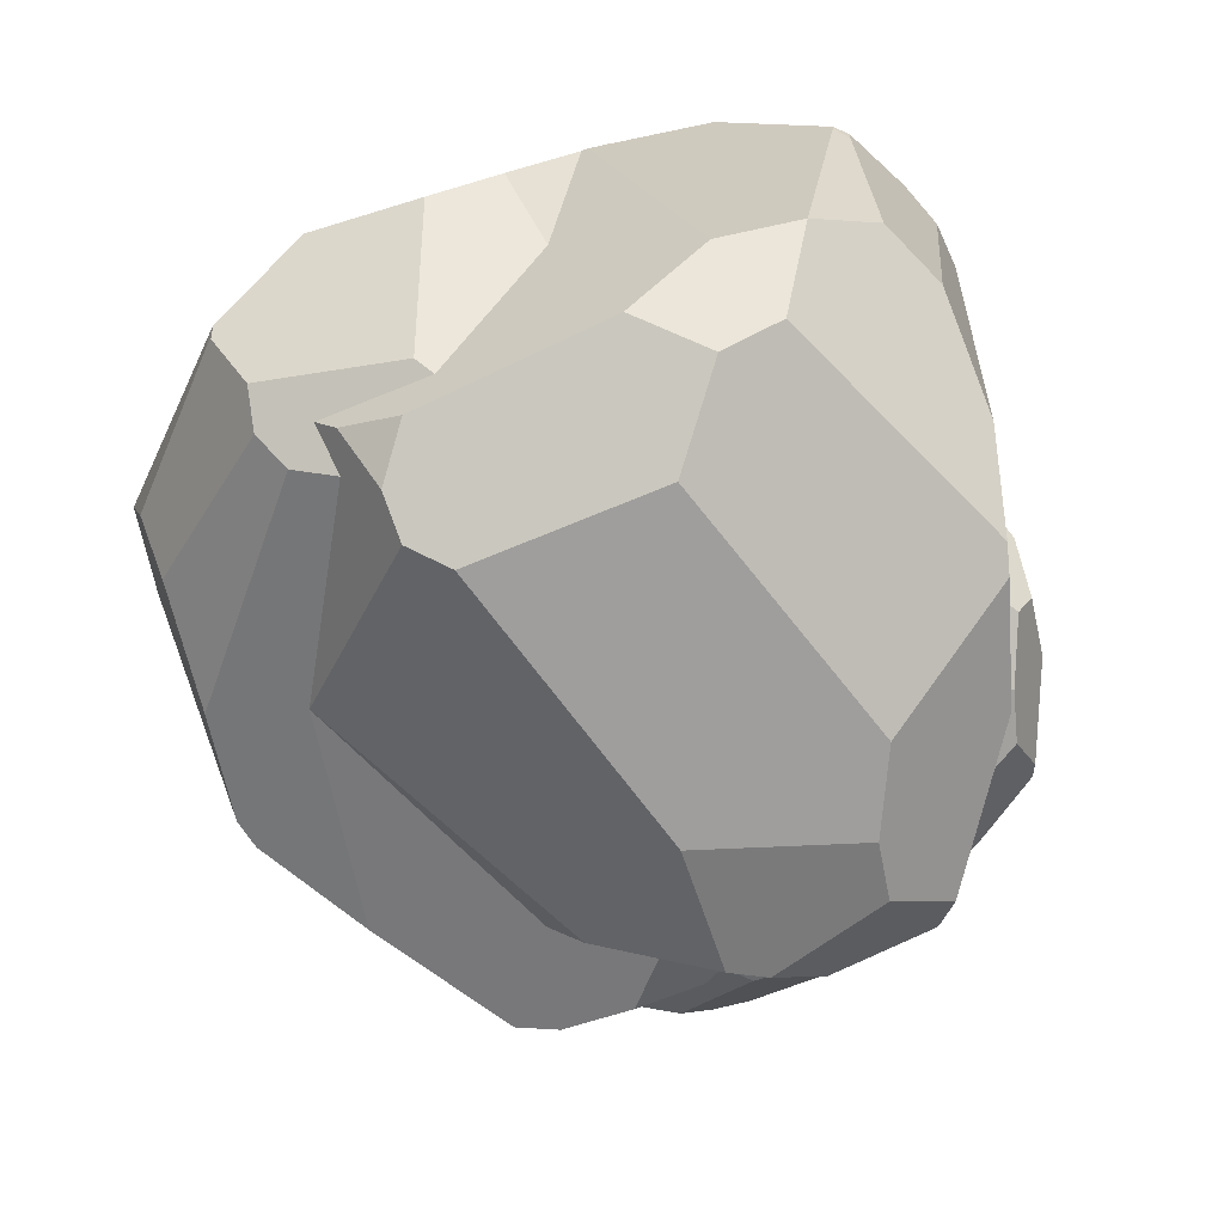
<metadata>
{"format":"obj","ext":"obj","renderer":"f3d","projection":"perspective","resolution":1024,"background":"white","views":[{"elev":-58.1,"azim":-69.1,"up":"+Y"}]}
</metadata>
<code>
g DestroyableRock
v 1.191 -0.01487 0.6568
v 1.312 0.2881 0.5567
v 1.248 -0.05051 0.5236
v 0.9711 -0.6665 0.4237
v 0.9719 -0.5573 0.4109
v 0.9774 -0.571 0.3247
v -1.004 -0.6934 -0.02327
v -0.8846 -0.8028 -0.1224
v -0.9924 -0.6157 -0.21
v -0.002383 0.8543 0.763
v 0.2775 0.8054 0.759
v 0.1731 0.8011 0.8117
v -0.2634 -0.6349 -0.6064
v 0.4945 -0.9329 -0.1269
v 0.5372 -0.7569 -0.2534
v -0.03407 0.9424 -0.7124
v 0.1505 0.9586 -0.6696
v -0.01956 1.07 -0.5561
v -1.029 -0.05557 0.3541
v -1.148 0.2173 0.2715
v -1.034 0.472 0.4442
v 0.5433 0.9352 0.1864
v 0.5245 0.9711 0.1324
v 0.5585 0.9254 0.01455
v 0.5037 0.8914 -0.2051
v 0.9418 0.7569 -0.2369
v 1.213 0.8742 0.3652
v 0.7788 1.025 0.4518
v 1.148 0.953 0.5522
v 0.8626 1.038 0.8119
v 1.134 0.9687 0.699
v 1.225 0.8512 0.8308
v 0.9392 0.9403 0.9202
v 1.166 0.8341 0.9131
v 1.291 0.09271 -0.3219
v 1.184 0.2295 -0.4428
v 1.128 -0.3462 -0.316
v 1.163 -0.3262 -0.2952
v 0.5727 0.5018 1.162
v 0.8714 0.684 1.112
v 0.5865 -0.1423 1.196
v 0.3851 -0.1544 1.223
v 0.3173 0.06418 1.22
v 1.125 -0.3573 -0.3138
v 1.079 -0.3723 -0.3168
v 1.088 -0.3804 -0.2875
v 1.156 -0.356 -0.289
v 1.229 -0.3968 -0.1178
v 0.9566 -0.5638 0.06981
v 1.063 -0.561 0.1582
v 0.9128 0.7207 1.096
v 1.072 0.7325 1.026
v 0.865 -0.2904 1.065
v 0.8714 0.684 1.112
v 0.5865 -0.1423 1.196
v 0.8161 -0.3055 1.086
v 1.013 0.3199 -0.488
v 1.179 0.2421 -0.4465
v 1.156 0.4732 -0.3765
v 1.039 0.5729 -0.3902
v 0.8667 0.518 -0.4799
v 1.446 0.3054 0.04657
v 1.376 0.1106 -0.1674
v 1.286 -0.3497 -0.03769
v 1.3 -0.3417 0.07132
v 0.5865 -0.1423 1.196
v 0.8161 -0.3055 1.086
v 0.6625 -0.4028 1.067
v 0.5181 -0.3648 1.108
v 0.3851 -0.1544 1.223
v 0.3519 -0.2557 1.184
v 0.3173 0.06418 1.22
v 0.3851 -0.1544 1.223
v 0.3519 -0.2557 1.184
v 0.2455 -0.2408 1.118
v 0.1539 0.1909 1.138
v 0.9418 0.7569 -0.2369
v 1.039 0.5729 -0.3902
v 1.156 0.4732 -0.3765
v 1.46 0.5315 0.1794
v 1.213 0.8742 0.3652
v 1.455 0.572 0.2368
v 1.079 -0.3723 -0.3168
v 1.125 -0.3573 -0.3138
v 1.107 -0.2926 -0.3315
v 1.013 0.3199 -0.488
v 1.018 -0.08831 -0.3917
v 0.8709 0.1024 -0.457
v 1.128 -0.3462 -0.316
v 1.179 0.2421 -0.4465
v 1.184 0.2295 -0.4428
v 0.9128 0.7207 1.096
v 0.9392 0.9403 0.9202
v 1.166 0.8341 0.9131
v 1.072 0.7325 1.026
v 1.213 0.8742 0.3652
v 1.455 0.572 0.2368
v 1.396 0.6407 0.5243
v 1.225 0.8512 0.8308
v 1.134 0.9687 0.699
v 1.148 0.953 0.5522
v 0.7805 1.052 0.7713
v 0.7788 1.025 0.4518
v 1.148 0.953 0.5522
v 1.134 0.9687 0.699
v 0.8626 1.038 0.8119
v 0.2775 0.8054 0.759
v 0.4652 0.9583 0.7409
v 0.3164 0.5782 1.009
v 0.5727 0.5018 1.162
v 0.2473 0.4942 1.055
v 0.7805 1.052 0.7713
v 0.8626 1.038 0.8119
v 0.8714 0.684 1.112
v 0.9128 0.7207 1.096
v 0.9392 0.9403 0.9202
v 1.286 -0.3497 -0.03769
v 1.229 -0.3968 -0.1178
v 1.063 -0.561 0.1582
v 1.3 -0.3417 0.07132
v 1.191 -0.4576 0.4052
v 1.061 -0.5648 0.2062
v 1.159 -0.4888 0.4503
v 1.191 -0.4576 0.4052
v 1.159 -0.4888 0.4503
v 0.9942 -0.3374 0.8628
v 1.248 -0.05051 0.5236
v 1.191 -0.01487 0.6568
v 1.3 -0.3417 0.07132
v 1.191 -0.4576 0.4052
v 1.248 -0.05051 0.5236
v 1.446 0.3054 0.04657
v 1.312 0.2881 0.5567
v 1.396 0.6407 0.5243
v 1.46 0.5315 0.1794
v 1.455 0.572 0.2368
v 1.184 0.2295 -0.4428
v 1.291 0.09271 -0.3219
v 1.376 0.1106 -0.1674
v 1.446 0.3054 0.04657
v 1.179 0.2421 -0.4465
v 1.156 0.4732 -0.3765
v 1.46 0.5315 0.1794
v 1.156 -0.356 -0.289
v 1.163 -0.3262 -0.2952
v 1.128 -0.3462 -0.316
v 1.125 -0.3573 -0.3138
v 1.156 -0.356 -0.289
v 1.229 -0.3968 -0.1178
v 1.286 -0.3497 -0.03769
v 1.163 -0.3262 -0.2952
v 1.376 0.1106 -0.1674
v 1.291 0.09271 -0.3219
v 1.191 -0.01487 0.6568
v 0.9942 -0.3374 0.8628
v 0.865 -0.2904 1.065
v 1.072 0.7325 1.026
v 1.312 0.2881 0.5567
v 1.396 0.6407 0.5243
v 1.225 0.8512 0.8308
v 1.166 0.8341 0.9131
v 0.1645 -1.13 0.2589
v -0.6956 -0.9602 0.0001186
v -0.7097 -0.9162 0.5777
v 0.3159 -1.13 0.7263
v 0.07973 -1.07 0.84
v 0.7587 -1.02 0.4491
v 0.6248 -1.13 0.3352
v 0.5003 -1.13 0.6946
v 0.7598 -0.9509 0.7576
v 0.6631 -0.9963 0.8306
v 0.4945 -0.9329 -0.1269
v -0.2634 -0.6349 -0.6064
v -0.7737 -0.8984 -0.1093
v 0.568 -1.13 0.233
v -0.6956 -0.9602 0.0001186
v 0.1645 -1.13 0.2589
v -0.845 -0.2036 1.195
v -0.9937 -0.3555 1.034
v -0.8903 0.3798 1.115
v -0.8594 0.348 1.151
v -0.9428 0.5759 0.8005
v -0.776 0.7639 0.6419
v -0.5953 0.7651 0.755
v -0.3197 0.7108 1.063
v -0.8887 0.3944 1.114
v -0.6372 0.4355 1.24
v -0.8548 0.387 1.151
v 0.9572 -0.7245 0.4656
v 0.8842 -0.789 0.6621
v 0.8723 -0.5215 0.6671
v 0.9711 -0.6665 0.4237
v 0.9719 -0.5573 0.4109
v -0.8915 -0.6401 0.9278
v -0.9099 -0.7325 0.7579
v -1.042 -0.6281 0.5667
v -0.9937 -0.3555 1.034
v -1.057 -0.425 0.8011
v -0.002383 0.8543 0.763
v 0.1731 0.8011 0.8117
v 0.06157 0.6269 1.142
v -0.2599 0.7208 1.059
v -0.3504 -0.4677 1.303
v -0.6421 -0.2321 1.284
v -0.5277 0.3708 1.291
v -0.3889 0.3685 1.3
v -0.7737 -0.8984 -0.1093
v -0.2634 -0.6349 -0.6064
v -0.8797 -0.6499 -0.2464
v -0.8846 -0.8028 -0.1224
v -0.9878 -0.5297 -0.2807
v -0.9924 -0.6157 -0.21
v -1.042 -0.6281 0.5667
v -1.004 -0.6934 -0.02327
v -0.9924 -0.6157 -0.21
v -1.057 -0.425 0.8011
v -1.009 -0.5409 0.05604
v -0.9878 -0.5297 -0.2807
v -1.029 -0.05557 0.3541
v -1.036 0.4711 0.4625
v -1.034 0.472 0.4442
v -0.7737 -0.8984 -0.1093
v -0.8846 -0.8028 -0.1224
v -1.004 -0.6934 -0.02327
v -0.6956 -0.9602 0.0001186
v -1.042 -0.6281 0.5667
v -0.7097 -0.9162 0.5777
v -0.9099 -0.7325 0.7579
v 0.07973 -1.07 0.84
v -0.7097 -0.9162 0.5777
v -0.9099 -0.7325 0.7579
v -0.8915 -0.6401 0.9278
v -0.08734 -0.7775 1.228
v -0.1624 -0.7352 1.25
v -0.3197 0.7108 1.063
v -0.5953 0.7651 0.755
v -0.1891 0.7886 0.8815
v -0.2599 0.7208 1.059
v -0.002383 0.8543 0.763
v -0.06717 0.867 0.6949
v -0.9937 -0.3555 1.034
v -1.057 -0.425 0.8011
v -1.036 0.4711 0.4625
v -0.8903 0.3798 1.115
v -0.8887 0.3944 1.114
v -0.9428 0.5759 0.8005
v 0.9572 -0.7245 0.4656
v 0.7587 -1.02 0.4491
v 0.7598 -0.9509 0.7576
v 0.8842 -0.789 0.6621
v 0.6631 -0.9963 0.8306
v 0.5003 -1.13 0.6946
v 0.3159 -1.13 0.7263
v 0.07973 -1.07 0.84
v 0.2746 -0.8159 1.119
v -0.08734 -0.7775 1.228
v 0.6248 -1.13 0.3352
v 0.568 -1.13 0.233
v 0.1645 -1.13 0.2589
v 0.3159 -1.13 0.7263
v 0.5003 -1.13 0.6946
v -0.2599 0.7208 1.059
v 0.06157 0.6269 1.142
v 0.01054 0.5753 1.175
v -0.3889 0.3685 1.3
v -0.3197 0.7108 1.063
v -0.6372 0.4355 1.24
v -0.5277 0.3708 1.291
v 0.1731 0.8011 0.8117
v 0.2775 0.8054 0.759
v 0.3164 0.5782 1.009
v 0.06157 0.6269 1.142
v 0.2455 -0.2408 1.118
v 0.2746 -0.8159 1.119
v -0.08734 -0.7775 1.228
v 0.1539 0.1909 1.138
v 0.01054 0.5753 1.175
v -0.3889 0.3685 1.3
v -0.1624 -0.7352 1.25
v -0.3504 -0.4677 1.303
v -0.3504 -0.4677 1.303
v -0.1624 -0.7352 1.25
v -0.8915 -0.6401 0.9278
v -0.6421 -0.2321 1.284
v -0.845 -0.2036 1.195
v -0.9937 -0.3555 1.034
v -0.8548 0.387 1.151
v -0.8594 0.348 1.151
v -0.8903 0.3798 1.115
v -0.8887 0.3944 1.114
v -0.6372 0.4355 1.24
v -0.5277 0.3708 1.291
v -0.6421 -0.2321 1.284
v -0.8548 0.387 1.151
v -0.845 -0.2036 1.195
v -0.8594 0.348 1.151
v 0.7937 -0.4029 -0.698
v 0.868 0.05357 -0.5323
v 0.3336 0.7657 -0.7387
v 0.5732 -0.3524 -0.8432
v 0.09251 0.3207 -1.021
v 0.8608 -0.7149 -0.4802
v 0.9088 -0.7236 -0.3604
v 1.066 -0.475 -0.2443
v 0.9117 -0.4924 -0.5837
v 1.079 -0.3723 -0.3168
v 1.088 -0.3804 -0.2875
v 1.107 -0.2926 -0.3315
v 0.868 0.05357 -0.5323
v 1.018 -0.08831 -0.3917
v 0.8709 0.1024 -0.457
v 0.3336 0.7657 -0.7387
v 0.549 0.6287 -0.4443
v 0.4909 0.8871 -0.212
v 0.2807 0.8914 -0.6814
v 0.546 0.9168 -0.04581
v -0.7252 -0.1619 -0.9434
v -0.6437 0.0739 -1.038
v -1.153 -0.1421 -0.5367
v -1.125 -0.1859 -0.5609
v -1.204 0.107 0.07264
v -1.048 -0.4951 0.01295
v -1.091 -0.4029 -0.4317
v -1.15 -0.1928 -0.5321
v -1.163 -0.1445 -0.526
v -1.219 0.1104 -0.2688
v 0.9579 -0.6464 0.04847
v 0.8949 -0.7461 -0.1366
v 0.6856 -0.7756 0.03549
v 0.9112 -0.579 0.2147
v -0.7165 0.9504 0.06677
v -0.07531 1.135 -0.4068
v 0.09867 1.173 0.09967
v -0.5876 0.9759 0.6167
v -0.1281 1.105 0.4232
v -0.3252 1.048 0.6344
v -0.3252 1.048 0.6344
v -0.1891 0.7886 0.8815
v -0.5953 0.7651 0.755
v -0.5876 0.9759 0.6167
v -0.7199 0.8529 0.6776
v -0.941 0.6912 0.4963
v -0.9308 0.7673 0.06133
v -0.7165 0.9504 0.06677
v -0.5876 0.9759 0.6167
v -0.7199 0.8529 0.6776
v -0.3379 0.1278 -1.118
v -0.2216 0.2823 -1.099
v -0.3089 0.4999 -0.9995
v -0.5486 0.3025 -0.9957
v -0.632 0.08597 -1.045
v -0.2809 -0.519 -0.9137
v -0.6172 -0.3527 -0.9016
v -0.9975 -0.5025 -0.4437
v -0.9182 -0.595 -0.3765
v -0.1281 1.105 0.4232
v 0.5433 0.9352 0.1864
v 0.2512 0.8737 0.4676
v -0.3252 1.048 0.6344
v 0.2061 0.8216 0.567
v -0.06717 0.867 0.6949
v -0.1891 0.7886 0.8815
v 0.1505 0.9586 -0.6696
v 0.2807 0.8914 -0.6814
v 0.546 0.9168 -0.04581
v -0.01956 1.07 -0.5561
v -0.07531 1.135 -0.4068
v 0.09867 1.173 0.09967
v 0.5585 0.9254 0.01455
v 0.5245 0.9711 0.1324
v -0.1281 1.105 0.4232
v 0.09867 1.173 0.09967
v 0.5245 0.9711 0.1324
v 0.5433 0.9352 0.1864
v -0.5486 0.3025 -0.9957
v -0.3089 0.4999 -0.9995
v -0.03407 0.9424 -0.7124
v -1.078 0.4429 -0.2098
v -0.01956 1.07 -0.5561
v -0.07531 1.135 -0.4068
v -0.7165 0.9504 0.06677
v -0.9308 0.7673 0.06133
v 0.09251 0.3207 -1.021
v 0.3336 0.7657 -0.7387
v 0.2807 0.8914 -0.6814
v 0.1505 0.9586 -0.6696
v -0.03407 0.9424 -0.7124
v -0.2216 0.2823 -1.099
v -0.3089 0.4999 -0.9995
v 0.126 -0.586 -0.9412
v 0.5732 -0.3524 -0.8432
v 0.09251 0.3207 -1.021
v 0.04358 -0.5618 -0.9645
v -0.2216 0.2823 -1.099
v -0.3379 0.1278 -1.118
v -1.219 0.1104 -0.2688
v -1.163 -0.1445 -0.526
v -1.153 -0.1421 -0.5367
v -0.6437 0.0739 -1.038
v -0.632 0.08597 -1.045
v -0.5486 0.3025 -0.9957
v -1.078 0.4429 -0.2098
v 0.9579 -0.6464 0.04847
v 1.066 -0.475 -0.2443
v 0.9088 -0.7236 -0.3604
v 0.8949 -0.7461 -0.1366
v 0.8608 -0.7149 -0.4802
v 0.9117 -0.4924 -0.5837
v 0.7937 -0.4029 -0.698
v 0.4024 -0.7203 -0.7176
v 0.5732 -0.3524 -0.8432
v 0.126 -0.586 -0.9412
v -1.048 -0.4951 0.01295
v -1.009 -0.5409 0.05604
v -0.9878 -0.5297 -0.2807
v -0.9975 -0.5025 -0.4437
v -1.091 -0.4029 -0.4317
v -0.9182 -0.595 -0.3765
v -0.8797 -0.6499 -0.2464
v 0.126 -0.586 -0.9412
v 0.04358 -0.5618 -0.9645
v -0.2809 -0.519 -0.9137
v 0.4024 -0.7203 -0.7176
v -0.2634 -0.6349 -0.6064
v -0.9182 -0.595 -0.3765
v -0.8797 -0.6499 -0.2464
v -0.2809 -0.519 -0.9137
v 0.04358 -0.5618 -0.9645
v -0.3379 0.1278 -1.118
v -0.6172 -0.3527 -0.9016
v -0.632 0.08597 -1.045
v -0.7252 -0.1619 -0.9434
v -0.6437 0.0739 -1.038
v -1.15 -0.1928 -0.5321
v -1.125 -0.1859 -0.5609
v -1.153 -0.1421 -0.5367
v -1.163 -0.1445 -0.526
v -0.9975 -0.5025 -0.4437
v -0.6172 -0.3527 -0.9016
v -0.7252 -0.1619 -0.9434
v -1.125 -0.1859 -0.5609
v -1.091 -0.4029 -0.4317
v -1.15 -0.1928 -0.5321
v -0.776 0.7639 0.6419
v -0.9428 0.5759 0.8005
v -1.036 0.4711 0.4625
v -1.034 0.472 0.4442
v 0.8608 -0.7149 -0.4802
v 0.4024 -0.7203 -0.7176
v -0.2634 -0.6349 -0.6064
v 0.5372 -0.7569 -0.2534
v 0.9088 -0.7236 -0.3604
v 0.8949 -0.7461 -0.1366
v 0.6856 -0.7756 0.03549
v -0.7199 0.8529 0.6776
v -0.5953 0.7651 0.755
v -0.776 0.7639 0.6419
v -0.941 0.6912 0.4963
v -1.034 0.472 0.4442
v -1.029 -0.05557 0.3541
v -1.009 -0.5409 0.05604
v -1.048 -0.4951 0.01295
v -1.204 0.107 0.07264
v -1.148 0.2173 0.2715
v -1.148 0.2173 0.2715
v -1.204 0.107 0.07264
v -1.219 0.1104 -0.2688
v -1.078 0.4429 -0.2098
v -1.034 0.472 0.4442
v -0.9308 0.7673 0.06133
v -0.941 0.6912 0.4963
v 0.2512 0.8737 0.4676
v 0.4652 0.9583 0.7409
v 0.2775 0.8054 0.759
v 0.2061 0.8216 0.567
v 1.159 -0.4888 0.4503
v 1.061 -0.5648 0.2062
v 0.9774 -0.571 0.3247
v 0.9719 -0.5573 0.4109
v 0.8723 -0.5215 0.6671
v 0.7937 -0.4029 -0.698
v 0.9117 -0.4924 -0.5837
v 1.107 -0.2926 -0.3315
v 0.868 0.05357 -0.5323
v 1.018 -0.08831 -0.3917
v 1.063 -0.561 0.1582
v 0.9566 -0.5638 0.06981
v 0.9112 -0.579 0.2147
v 1.061 -0.5648 0.2062
v 0.9774 -0.571 0.3247
v 0.546 0.9168 -0.04581
v 0.4909 0.8871 -0.212
v 0.5037 0.8914 -0.2051
v 0.7788 1.025 0.4518
v 0.5585 0.9254 0.01455
v 0.5433 0.9352 0.1864
v 0.2512 0.8737 0.4676
v 0.7805 1.052 0.7713
v 0.4652 0.9583 0.7409
v 0.2455 -0.2408 1.118
v 0.3519 -0.2557 1.184
v 0.5181 -0.3648 1.108
v 0.4242 -0.3756 1
v 0.8709 0.1024 -0.457
v 1.013 0.3199 -0.488
v 0.8667 0.518 -0.4799
v 0.549 0.6287 -0.4443
v 0.5372 -0.7569 -0.2534
v 0.4945 -0.9329 -0.1269
v 0.6856 -0.7756 0.03549
v 0.9572 -0.7245 0.4656
v 0.9112 -0.579 0.2147
v 0.9711 -0.6665 0.4237
v 0.9774 -0.571 0.3247
v 0.7587 -1.02 0.4491
v 0.6248 -1.13 0.3352
v 0.568 -1.13 0.233
v 0.2473 0.4942 1.055
v 0.5727 0.5018 1.162
v 0.3173 0.06418 1.22
v 0.1539 0.1909 1.138
v 0.8723 -0.5215 0.6671
v 0.8842 -0.789 0.6621
v 0.7598 -0.9509 0.7576
v 0.4242 -0.3756 1
v 0.6631 -0.9963 0.8306
v 0.2746 -0.8159 1.119
v 0.2455 -0.2408 1.118
v 0.06157 0.6269 1.142
v 0.3164 0.5782 1.009
v 0.2473 0.4942 1.055
v 0.1539 0.1909 1.138
v 0.01054 0.5753 1.175
v 0.8667 0.518 -0.4799
v 1.039 0.5729 -0.3902
v 0.9418 0.7569 -0.2369
v 0.5037 0.8914 -0.2051
v 0.549 0.6287 -0.4443
v 0.4909 0.8871 -0.212
v 0.4242 -0.3756 1
v 0.5181 -0.3648 1.108
v 0.6625 -0.4028 1.067
v 0.8723 -0.5215 0.6671
v -0.06717 0.867 0.6949
v 0.2061 0.8216 0.567
v 0.2775 0.8054 0.759
v -0.002383 0.8543 0.763
v 0.9579 -0.6464 0.04847
v 0.9112 -0.579 0.2147
v 0.9566 -0.5638 0.06981
v 1.066 -0.475 -0.2443
v 1.088 -0.3804 -0.2875
v 0.9942 -0.3374 0.8628
v 1.159 -0.4888 0.4503
v 0.8723 -0.5215 0.6671
v 0.6625 -0.4028 1.067
v 0.865 -0.2904 1.065
v 0.8161 -0.3055 1.086
g DestroyableRock_0
f 3 2 1
f 6 5 4
f 9 8 7
f 12 11 10
f 15 14 13
f 18 17 16
f 21 20 19
f 24 23 22
f 27 26 25
f 25 28 27
f 28 29 27
f 32 31 30
f 30 33 32
f 33 34 32
f 37 36 35
f 38 37 35
f 41 40 39
f 39 42 41
f 39 43 42
f 46 45 44
f 44 47 46
f 47 48 46
f 48 49 46
f 48 50 49
f 53 52 51
f 51 54 53
f 54 55 53
f 55 56 53
f 59 58 57
f 57 60 59
f 57 61 60
f 64 63 62
f 65 64 62
f 68 67 66
f 66 69 68
f 66 70 69
f 70 71 69
f 74 73 72
f 72 75 74
f 72 76 75
f 79 78 77
f 77 80 79
f 77 81 80
f 81 82 80
f 85 84 83
f 84 85 86
f 85 87 86
f 87 88 86
f 89 84 86
f 89 86 90
f 90 91 89
f 94 93 92
f 95 94 92
f 98 97 96
f 96 99 98
f 96 100 99
f 96 101 100
f 104 103 102
f 102 105 104
f 102 106 105
f 109 108 107
f 108 109 110
f 109 111 110
f 112 108 110
f 113 112 110
f 113 110 114
f 113 114 115
f 115 116 113
f 119 118 117
f 117 120 119
f 120 121 119
f 121 122 119
f 121 123 122
f 126 125 124
f 124 127 126
f 127 128 126
f 131 130 129
f 129 132 131
f 132 133 131
f 132 134 133
f 132 135 134
f 135 136 134
f 139 138 137
f 137 140 139
f 137 141 140
f 141 142 140
f 142 143 140
f 146 145 144
f 147 146 144
f 150 149 148
f 148 151 150
f 151 152 150
f 151 153 152
f 156 155 154
f 154 157 156
f 154 158 157
f 158 159 157
f 159 160 157
f 160 161 157
f 164 163 162
f 162 165 164
f 165 166 164
f 169 168 167
f 167 170 169
f 170 171 169
f 174 173 172
f 172 175 174
f 175 176 174
f 175 177 176
f 180 179 178
f 181 180 178
f 184 183 182
f 182 185 184
f 182 186 185
f 186 187 185
f 186 188 187
f 191 190 189
f 189 192 191
f 192 193 191
f 196 195 194
f 194 197 196
f 197 198 196
f 201 200 199
f 202 201 199
f 205 204 203
f 206 205 203
f 209 208 207
f 207 210 209
f 210 211 209
f 210 212 211
f 215 214 213
f 213 216 215
f 216 217 215
f 215 217 218
f 216 219 217
f 216 220 219
f 220 221 219
f 224 223 222
f 222 225 224
f 225 226 224
f 225 227 226
f 227 228 226
f 231 230 229
f 229 232 231
f 229 233 232
f 233 234 232
f 237 236 235
f 235 238 237
f 237 238 239
f 239 240 237
f 243 242 241
f 241 244 243
f 244 245 243
f 245 246 243
f 249 248 247
f 250 249 247
f 253 252 251
f 251 254 253
f 251 255 254
f 255 256 254
f 259 258 257
f 257 260 259
f 257 261 260
f 264 263 262
f 262 265 264
f 262 266 265
f 266 267 265
f 267 268 265
f 271 270 269
f 272 271 269
f 275 274 273
f 273 276 275
f 276 277 275
f 277 278 275
f 278 279 275
f 278 280 279
f 283 282 281
f 281 284 283
f 284 285 283
f 285 286 283
f 289 288 287
f 290 289 287
f 293 292 291
f 291 294 293
f 294 295 293
f 294 296 295
f 299 298 297
f 297 300 299
f 300 301 299
f 304 303 302
f 302 305 304
f 305 306 304
f 306 307 304
f 305 308 306
f 311 310 309
f 309 312 311
f 312 313 311
f 312 314 313
f 312 315 314
f 315 316 314
f 319 318 317
f 320 319 317
f 323 322 321
f 321 324 323
f 321 325 324
f 321 326 325
f 329 328 327
f 330 329 327
f 333 332 331
f 331 334 333
f 334 335 333
f 334 336 335
f 339 338 337
f 337 340 339
f 340 341 339
f 344 343 342
f 342 345 344
f 342 346 345
f 349 348 347
f 347 350 349
f 347 351 350
f 354 353 352
f 355 354 352
f 358 357 356
f 356 359 358
f 359 360 358
f 359 361 360
f 359 362 361
f 365 364 363
f 363 366 365
f 366 367 365
f 367 368 365
f 368 369 365
f 368 370 369
f 373 372 371
f 374 373 371
f 377 376 375
f 375 378 377
f 378 379 377
f 378 380 379
f 378 381 380
f 378 382 381
f 385 384 383
f 383 386 385
f 383 387 386
f 383 388 387
f 388 389 387
f 392 391 390
f 390 393 392
f 393 394 392
f 393 395 394
f 398 397 396
f 396 399 398
f 396 400 399
f 396 401 400
f 396 402 401
f 405 404 403
f 406 405 403
f 409 408 407
f 407 410 409
f 410 411 409
f 410 412 411
f 415 414 413
f 413 416 415
f 413 417 416
f 415 416 418
f 418 419 415
f 422 421 420
f 420 423 422
f 423 424 422
f 424 425 422
f 424 426 425
f 429 428 427
f 427 430 429
f 430 431 429
f 430 432 431
f 432 433 431
f 436 435 434
f 437 436 434
f 440 439 438
f 438 441 440
f 438 442 441
f 442 443 441
f 446 445 444
f 447 446 444
f 450 449 448
f 448 451 450
f 448 452 451
f 452 453 451
f 453 454 451
f 457 456 455
f 455 458 457
f 458 459 457
f 462 461 460
f 460 463 462
f 460 464 463
f 467 466 465
f 465 468 467
f 465 469 468
f 469 470 468
f 469 471 470
f 474 473 472
f 475 474 472
f 478 477 476
f 476 479 478
f 476 480 479
f 483 482 481
f 481 484 483
f 484 485 483
f 488 487 486
f 486 489 488
f 489 490 488
f 493 492 491
f 491 494 493
f 491 495 494
f 495 496 494
f 496 497 494
f 497 498 494
f 497 499 498
f 502 501 500
f 503 502 500
f 506 505 504
f 507 506 504
f 510 509 508
f 509 510 511
f 510 512 511
f 512 513 511
f 512 514 513
f 509 511 515
f 509 515 516
f 516 517 509
f 520 519 518
f 521 520 518
f 524 523 522
f 522 525 524
f 525 526 524
f 525 527 526
f 525 528 527
f 531 530 529
f 529 532 531
f 529 533 532
f 536 535 534
f 534 537 536
f 534 538 537
f 538 539 537
f 542 541 540
f 543 542 540
f 546 545 544
f 547 546 544
f 550 549 548
f 548 551 550
f 551 552 550
f 555 554 553
f 553 556 555
f 553 557 556
f 557 558 556

</code>
